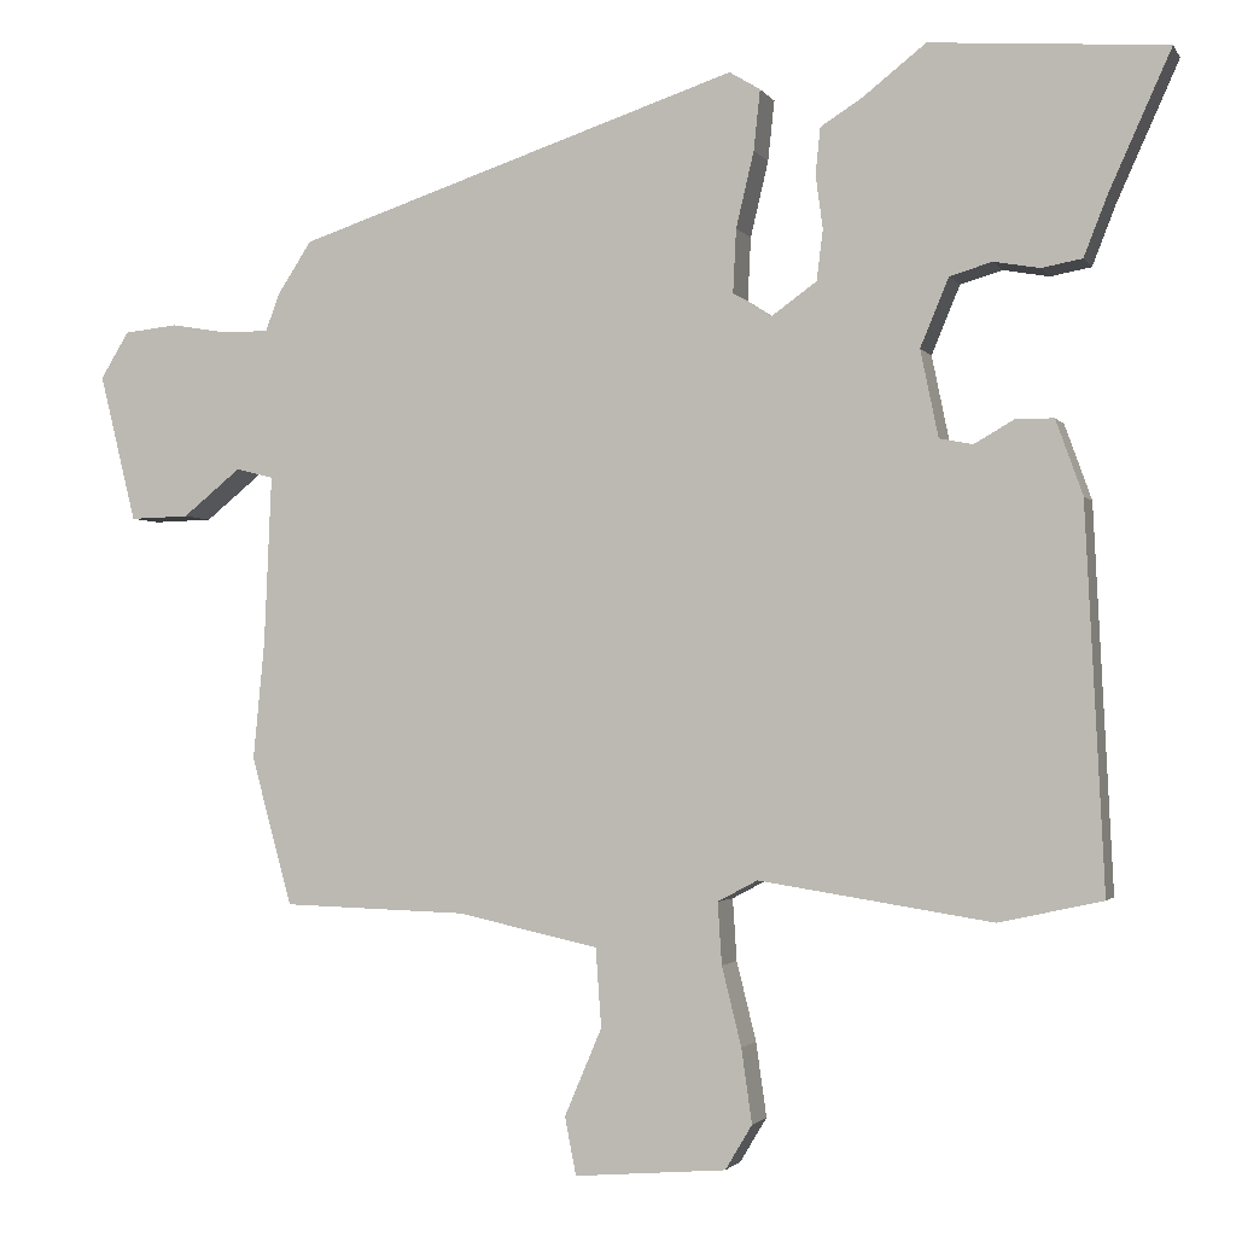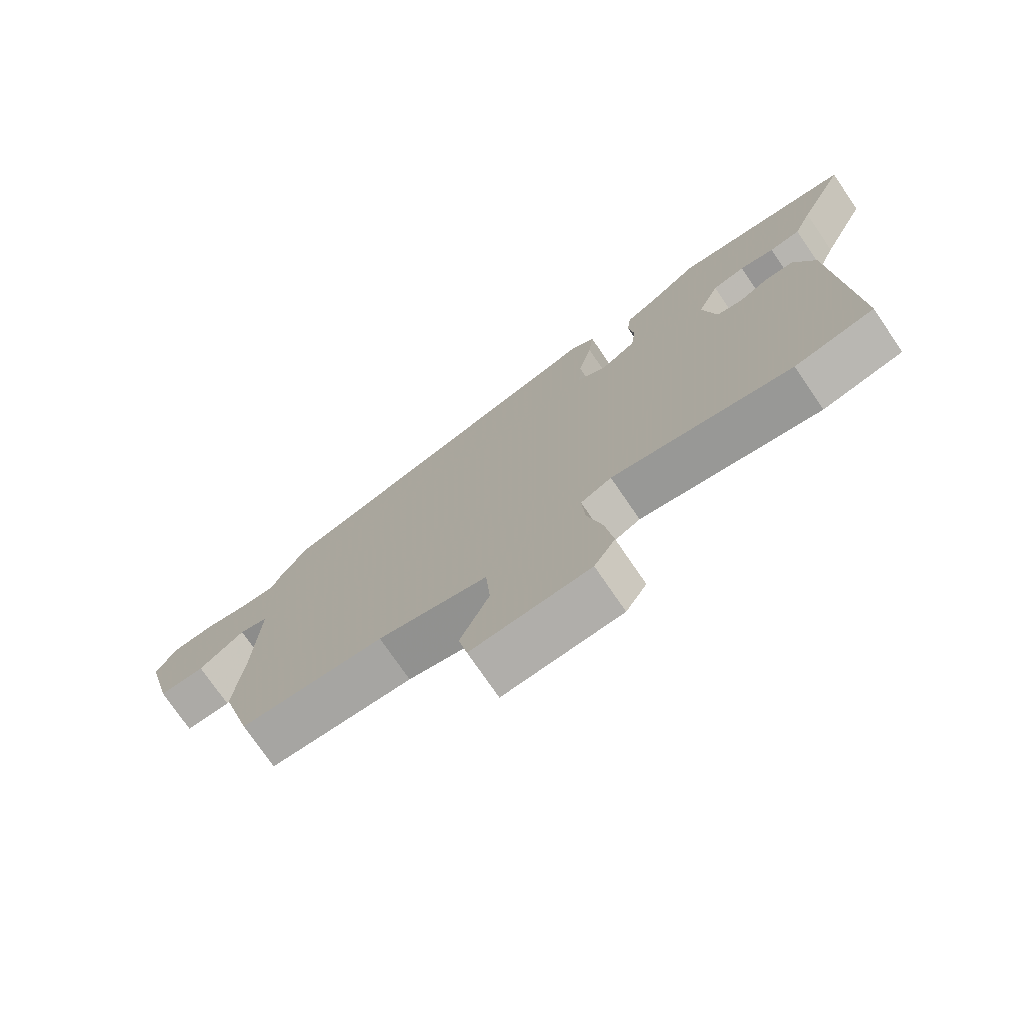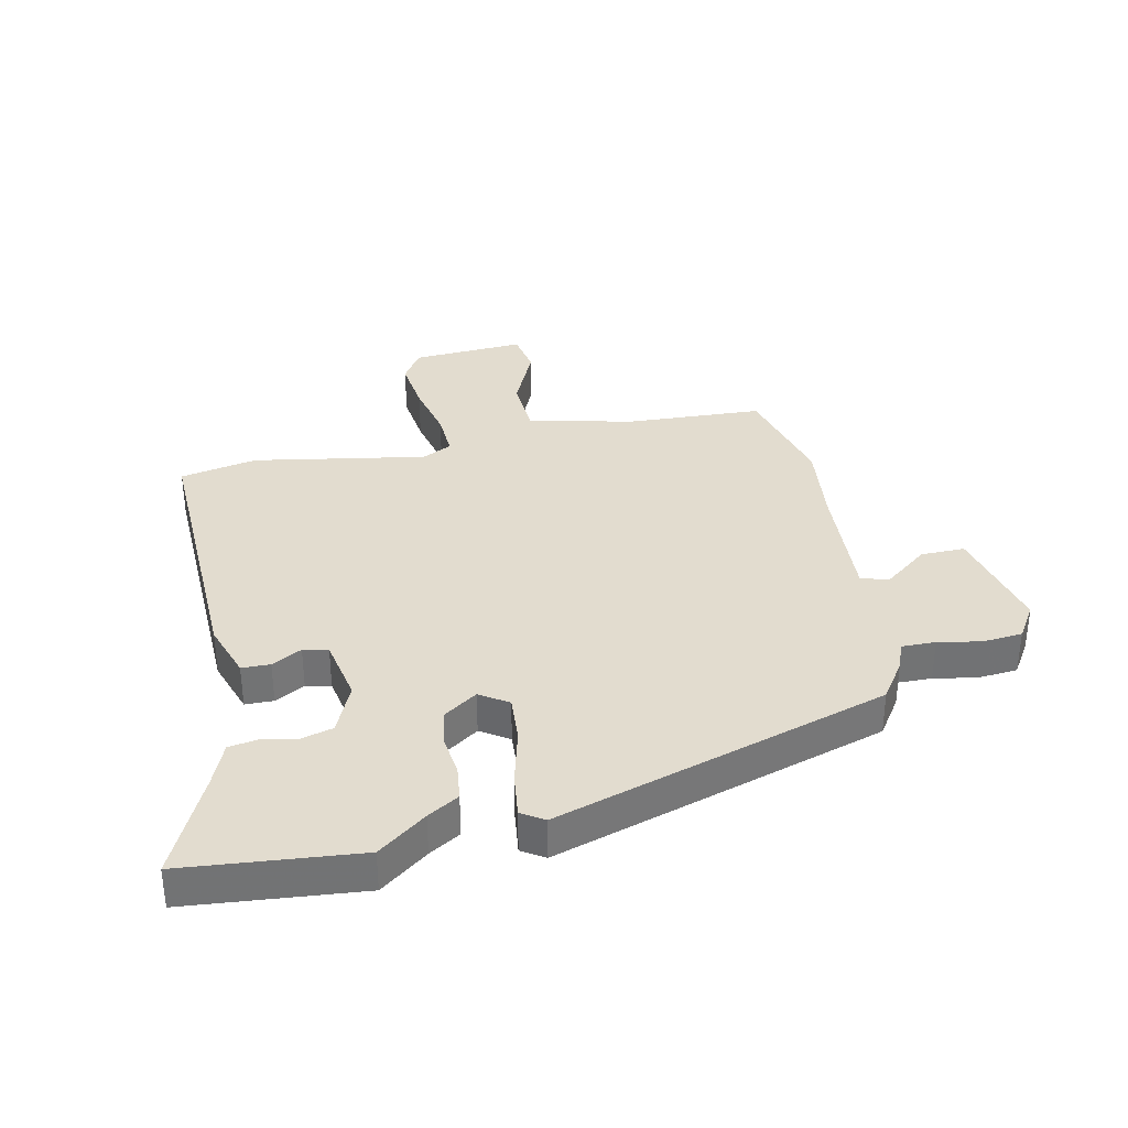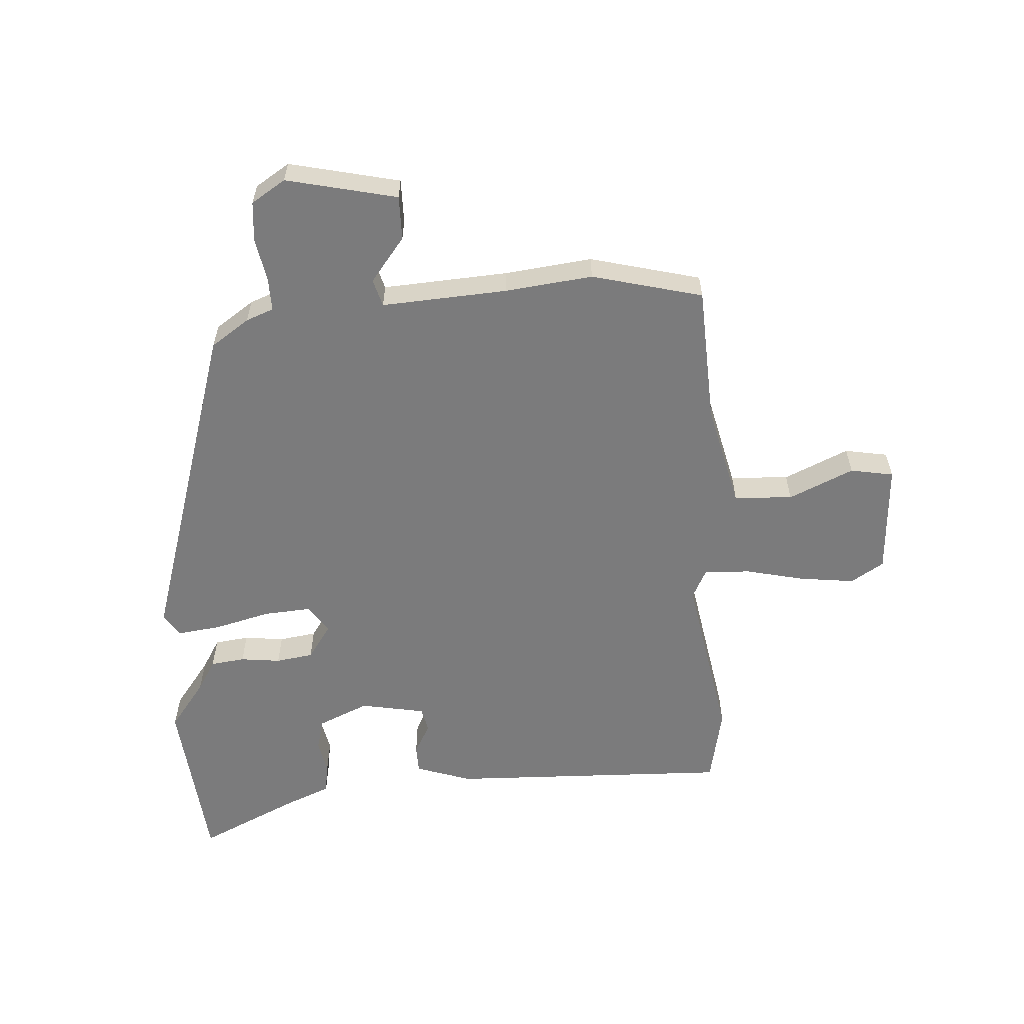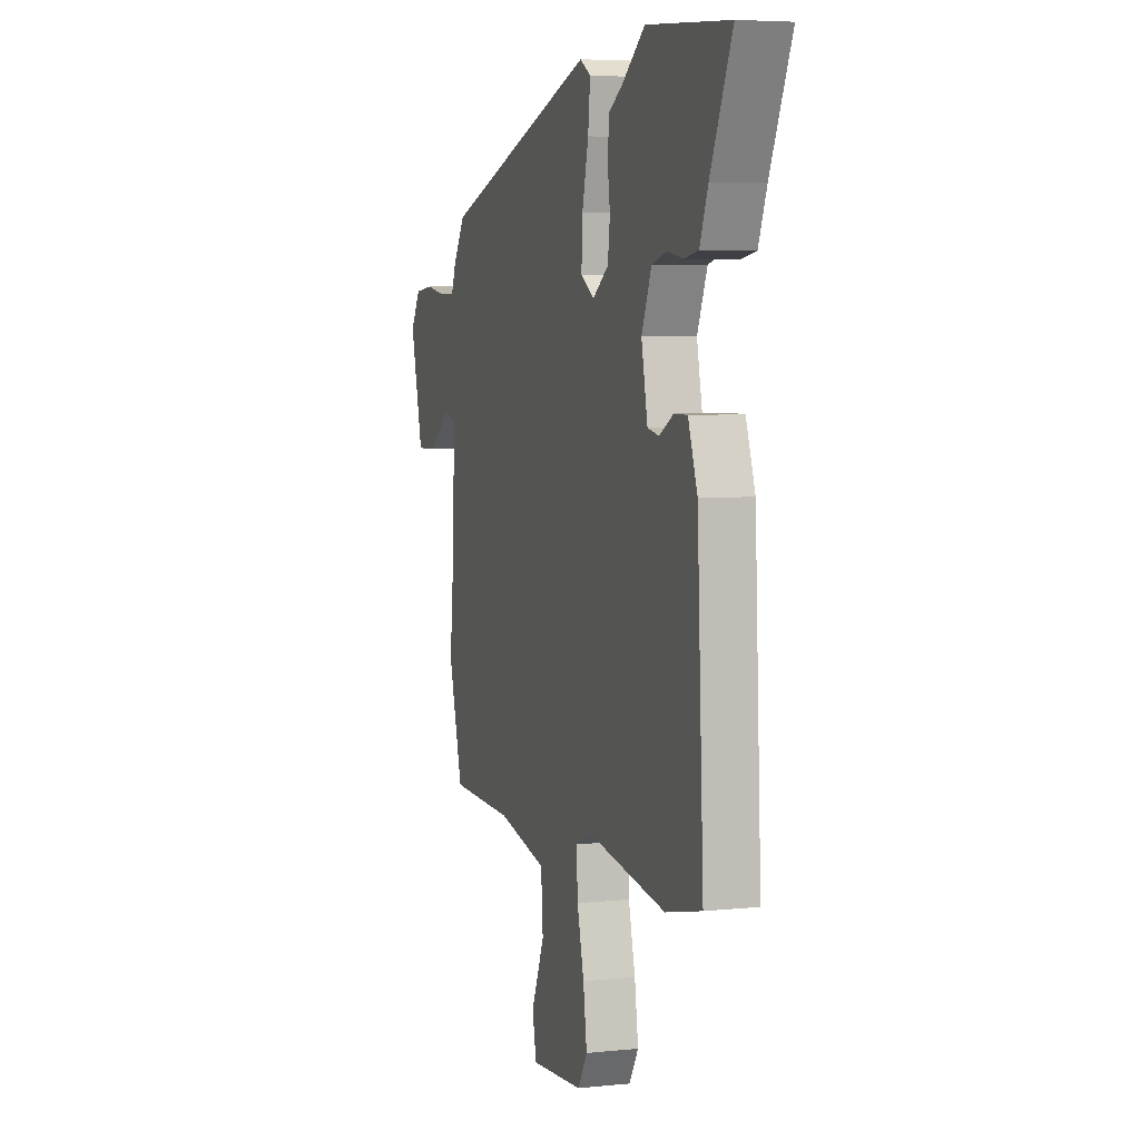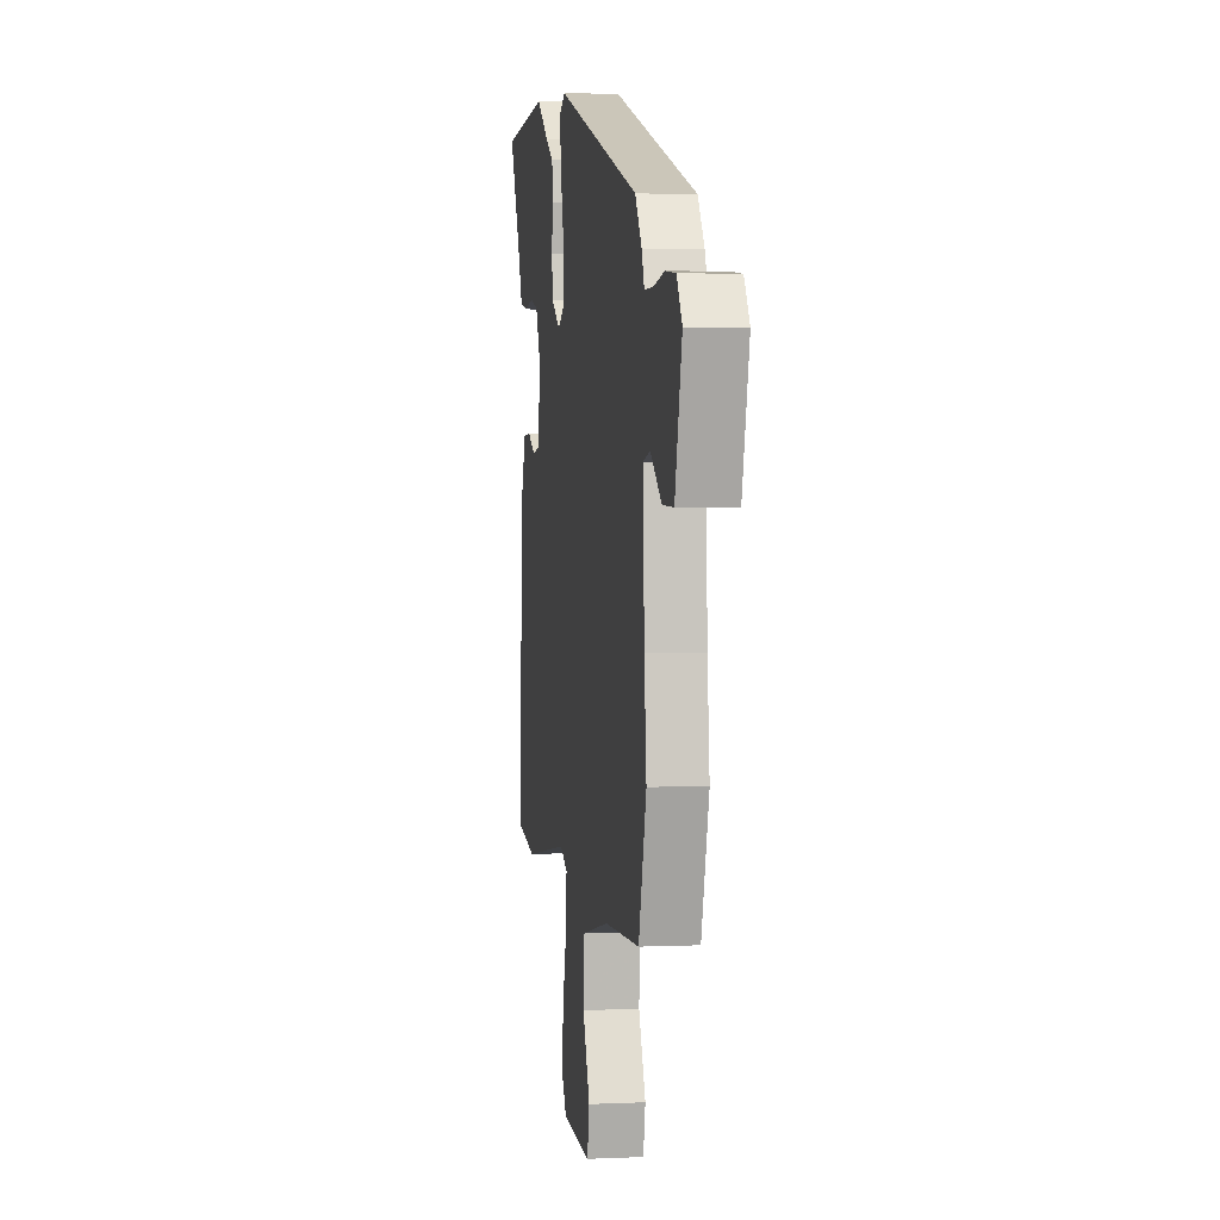
<metadata>
{"format":"obj","ext":"obj","renderer":"f3d","projection":"perspective","resolution":1024,"background":"white","views":[{"elev":-2.0,"azim":-162.9,"up":"+Z"},{"elev":-74.9,"azim":-145.7,"up":"+Z"},{"elev":34.7,"azim":-11.1,"up":"+Y"},{"elev":-58.5,"azim":94.8,"up":"+Y"},{"elev":5.4,"azim":-107.9,"up":"+Z"},{"elev":2.4,"azim":80.9,"up":"+Z"}]}
</metadata>
<code>
v -0.395 0.07 -0.523
v -0.522 0.07 -0.495
v -0.499 0.07 -0.028
v -0.466 0.07 0.064
v -0.419 0.07 0.064
v -0.37 0.07 0.036
v -0.329 0.07 0.044
v -0.307 0.07 0.151
v -0.342 0.07 0.235
v -0.394 0.07 0.25
v -0.45 0.07 0.24
v -0.5 0.07 0.249
v -0.529 0.07 0.323
v -0.605 0.07 0.492
v -0.316 0.07 0.514
v -0.238 0.07 0.453
v -0.187 0.07 0.421
v -0.181 0.07 0.364
v -0.19 0.07 0.298
v -0.182 0.07 0.236
v -0.126 0.07 0.196
v -0.079 0.07 0.226
v -0.083 0.07 0.304
v -0.105 0.07 0.397
v -0.113 0.07 0.471
v -0.075 0.07 0.494
v 0.471 0.07 0.314
v 0.513 0.07 0.25
v 0.53 0.07 0.204
v 0.586 0.07 0.204
v 0.657 0.07 0.216
v 0.723 0.07 0.209
v 0.758 0.07 0.152
v 0.713 0.07 -0.03
v 0.64 0.07 -0.028
v 0.568 0.07 0.03
v 0.522 0.07 0.018
v 0.531 0.07 -0.19
v 0.545 0.07 -0.335
v 0.495 0.07 -0.517
v 0.268 0.07 -0.524
v 0.094 0.07 -0.562
v 0.087 0.07 -0.659
v 0.133 0.07 -0.767
v 0.119 0.07 -0.838
v -0.068 0.07 -0.823
v -0.101 0.07 -0.768
v -0.088 0.07 -0.677
v -0.064 0.07 -0.58
v -0.059 0.07 -0.504
v -0.108 0.07 -0.478
v -0.395 0 -0.523
v -0.522 0 -0.495
v -0.499 0 -0.028
v -0.466 0 0.064
v -0.419 0 0.064
v -0.37 0 0.036
v -0.329 0 0.044
v -0.307 0 0.151
v -0.342 0 0.235
v -0.394 0 0.25
v -0.45 0 0.24
v -0.5 0 0.249
v -0.529 0 0.323
v -0.605 0 0.492
v -0.316 0 0.514
v -0.238 0 0.453
v -0.187 0 0.421
v -0.181 0 0.364
v -0.19 0 0.298
v -0.182 0 0.236
v -0.126 0 0.196
v -0.079 0 0.226
v -0.083 0 0.304
v -0.105 0 0.397
v -0.113 0 0.471
v -0.075 0 0.494
v 0.471 0 0.314
v 0.513 0 0.25
v 0.53 0 0.204
v 0.586 0 0.204
v 0.657 0 0.216
v 0.723 0 0.209
v 0.758 0 0.152
v 0.713 0 -0.03
v 0.64 0 -0.028
v 0.568 0 0.03
v 0.522 0 0.018
v 0.531 0 -0.19
v 0.545 0 -0.335
v 0.495 0 -0.517
v 0.268 0 -0.524
v 0.094 0 -0.562
v 0.087 0 -0.659
v 0.133 0 -0.767
v 0.119 0 -0.838
v -0.068 0 -0.823
v -0.101 0 -0.768
v -0.088 0 -0.677
v -0.064 0 -0.58
v -0.059 0 -0.504
v -0.108 0 -0.478
f 46 47 48 49
f 46 49 50
f 43 44 45 46
f 42 43 46 50
f 41 42 50 51
f 38 39 40 41
f 37 38 41 51
f 33 34 35 36
f 33 36 37
f 30 31 32 33
f 29 30 33 37
f 23 24 25 26
f 22 23 26 27
f 21 22 27 28
f 16 17 18 19
f 16 19 20
f 13 14 15 16
f 13 16 20
f 10 11 12 13
f 9 10 13 20
f 8 9 20 21
f 3 4 5 6
f 3 6 7
f 2 3 7
f 1 2 7
f 28 29 37 51
f 8 21 28 51
f 1 7 8 51
f 100 99 98 97
f 101 100 97
f 97 96 95 94
f 101 97 94 93
f 102 101 93 92
f 92 91 90 89
f 102 92 89 88
f 87 86 85 84
f 88 87 84
f 84 83 82 81
f 88 84 81 80
f 77 76 75 74
f 78 77 74 73
f 79 78 73 72
f 70 69 68 67
f 71 70 67
f 67 66 65 64
f 71 67 64
f 64 63 62 61
f 71 64 61 60
f 72 71 60 59
f 57 56 55 54
f 58 57 54
f 58 54 53
f 58 53 52
f 102 88 80 79
f 102 79 72 59
f 102 59 58 52
f 1 52 53 2
f 2 53 54 3
f 3 54 55 4
f 4 55 56 5
f 5 56 57 6
f 6 57 58 7
f 7 58 59 8
f 8 59 60 9
f 9 60 61 10
f 10 61 62 11
f 11 62 63 12
f 12 63 64 13
f 13 64 65 14
f 14 65 66 15
f 15 66 67 16
f 16 67 68 17
f 17 68 69 18
f 18 69 70 19
f 19 70 71 20
f 20 71 72 21
f 21 72 73 22
f 22 73 74 23
f 23 74 75 24
f 24 75 76 25
f 25 76 77 26
f 26 77 78 27
f 27 78 79 28
f 28 79 80 29
f 29 80 81 30
f 30 81 82 31
f 31 82 83 32
f 32 83 84 33
f 33 84 85 34
f 34 85 86 35
f 35 86 87 36
f 36 87 88 37
f 37 88 89 38
f 38 89 90 39
f 39 90 91 40
f 40 91 92 41
f 41 92 93 42
f 42 93 94 43
f 43 94 95 44
f 44 95 96 45
f 45 96 97 46
f 46 97 98 47
f 47 98 99 48
f 48 99 100 49
f 49 100 101 50
f 50 101 102 51
f 51 102 52 1

</code>
